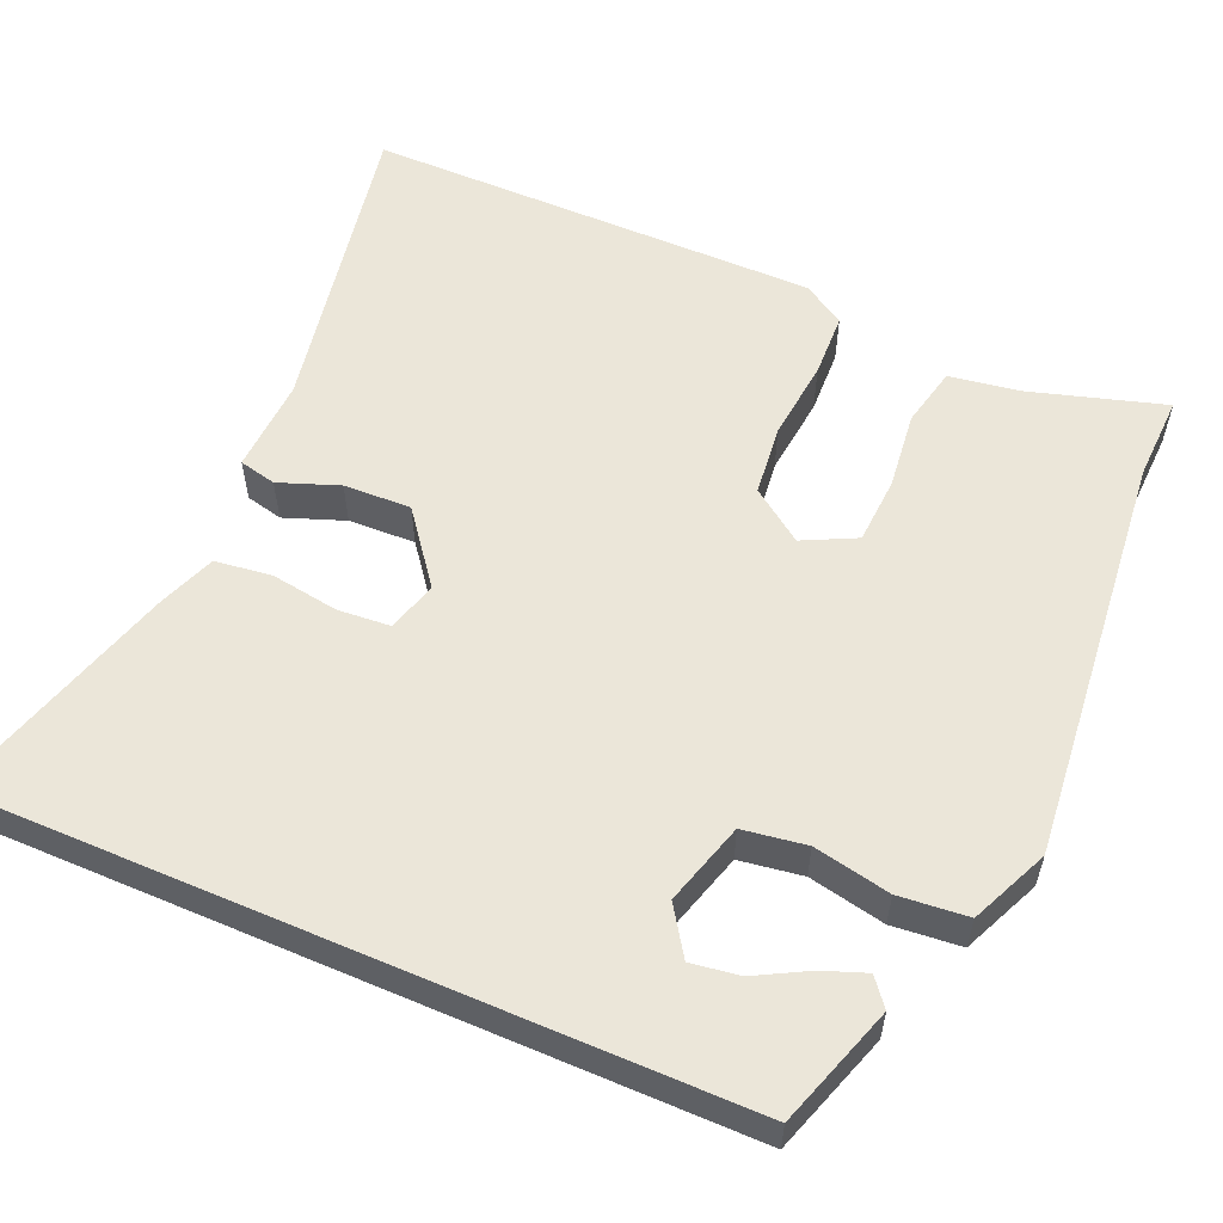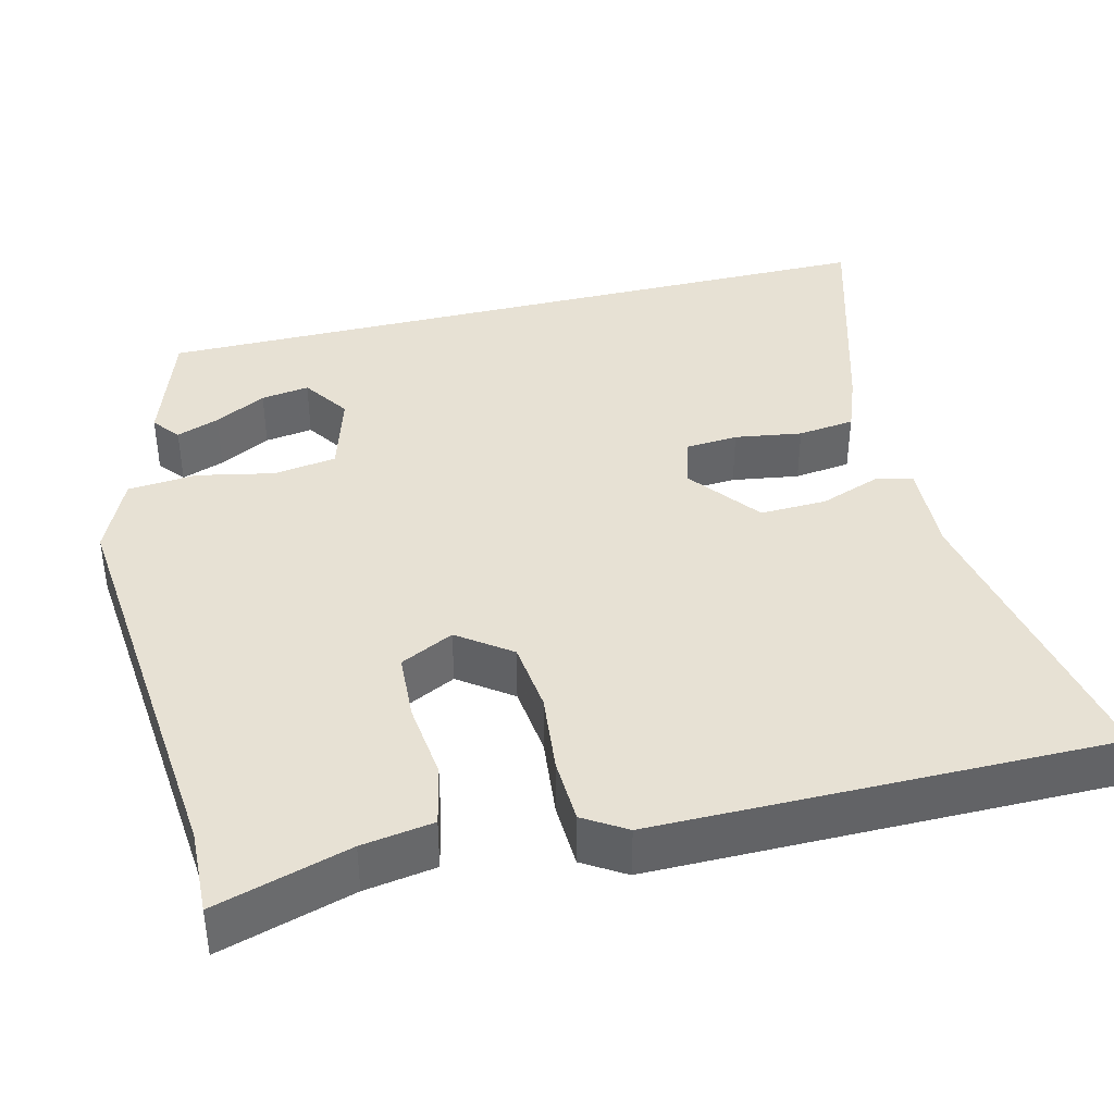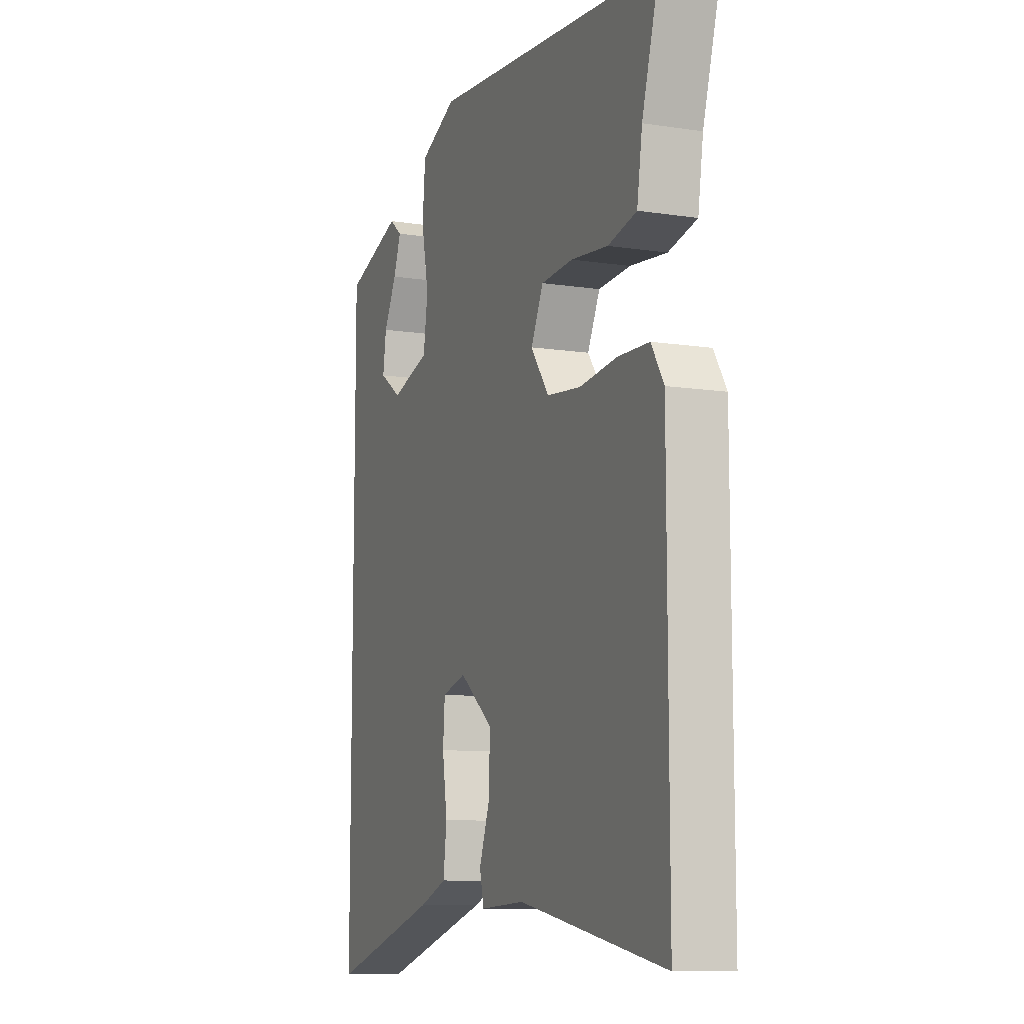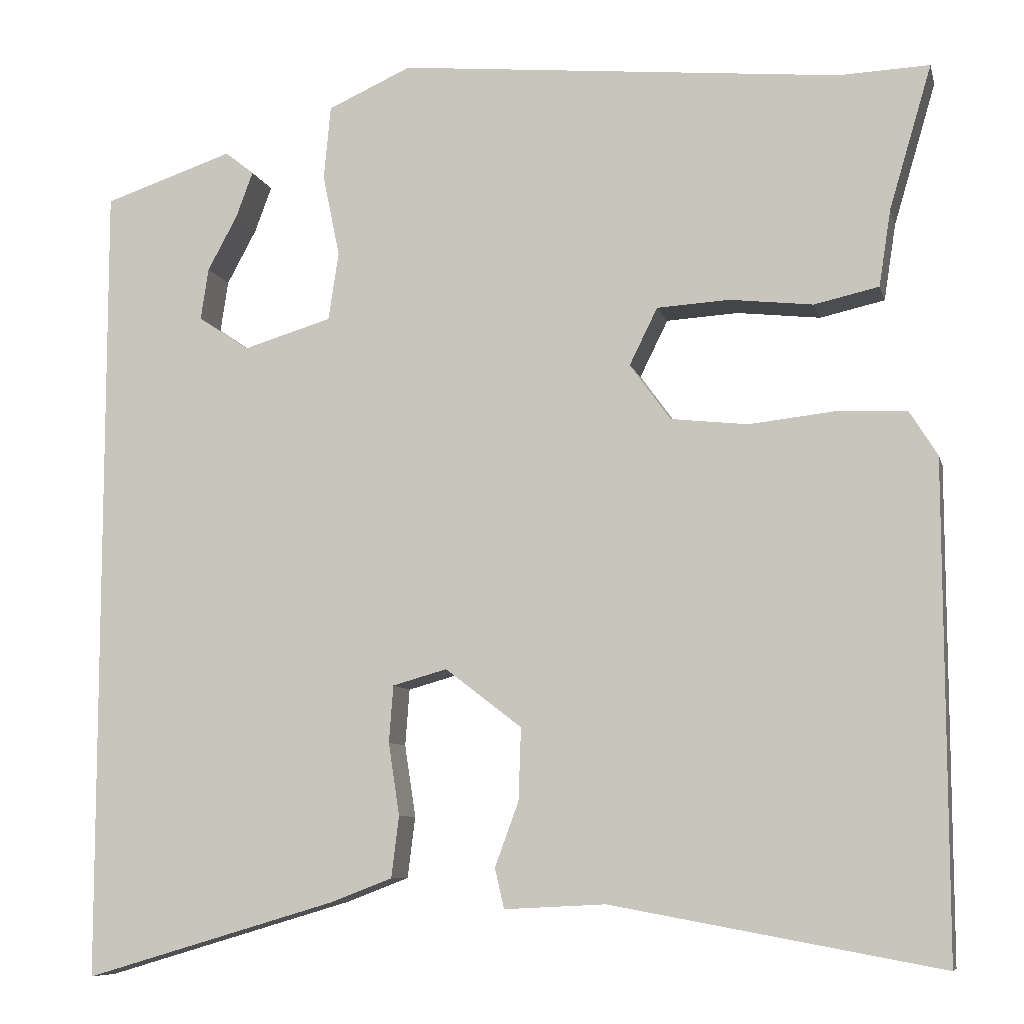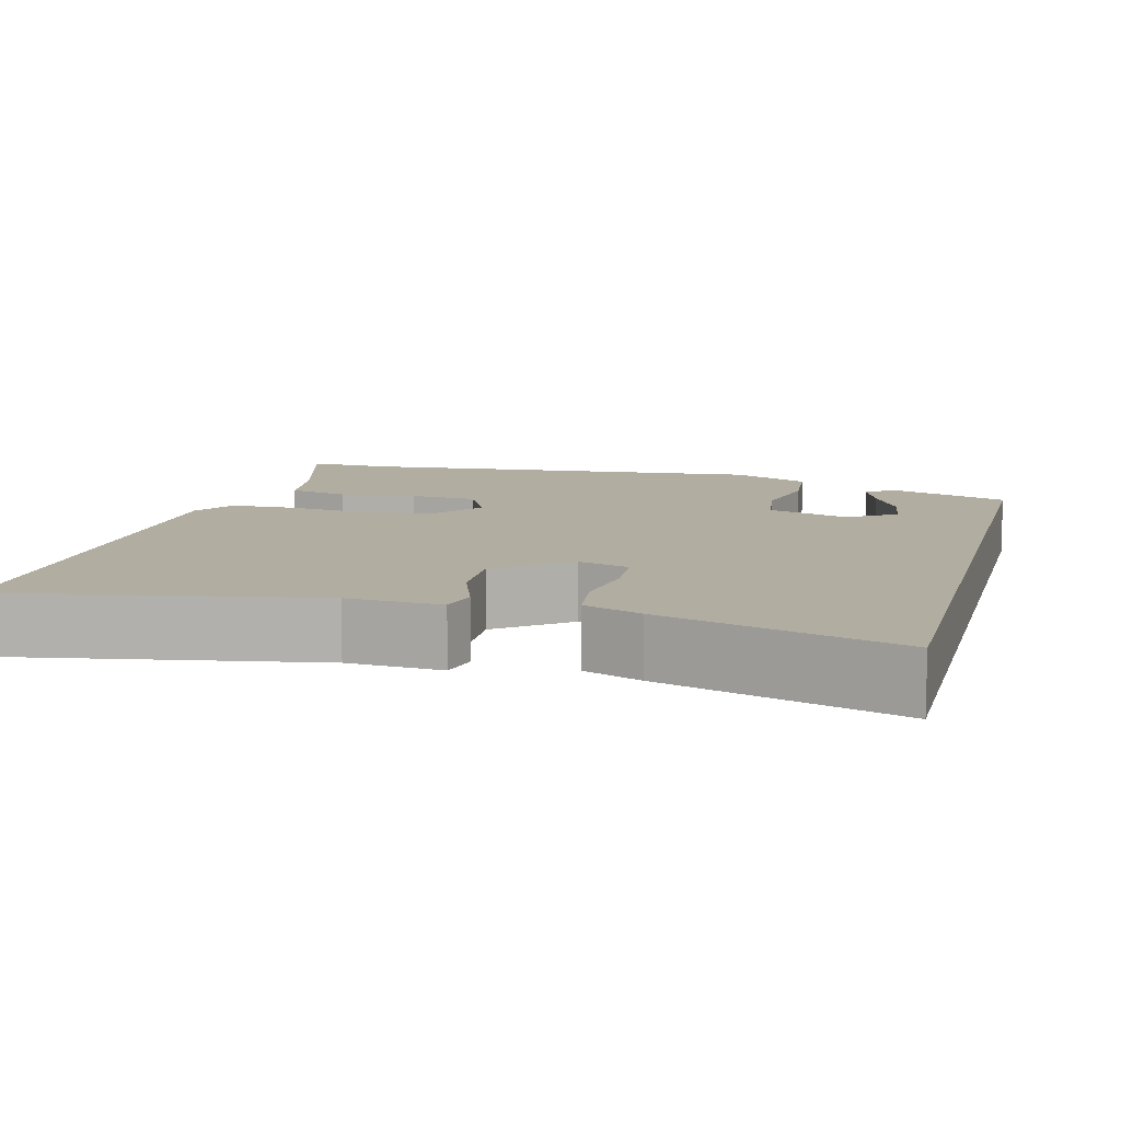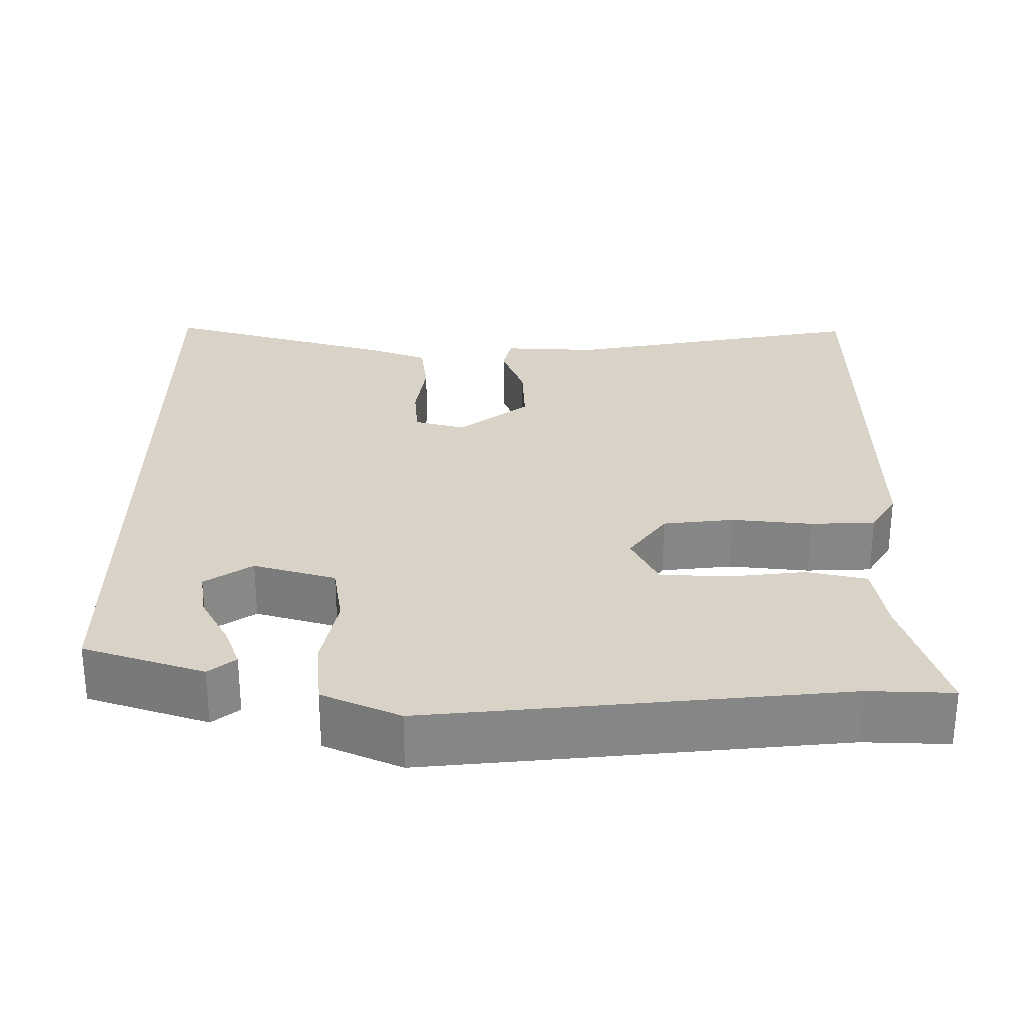
<metadata>
{"format":"obj","ext":"obj","renderer":"f3d","projection":"perspective","resolution":1024,"background":"white","views":[{"elev":56.8,"azim":-66.7,"up":"+Y"},{"elev":39.5,"azim":76.0,"up":"+Y"},{"elev":-10.0,"azim":68.5,"up":"+Z"},{"elev":-8.3,"azim":13.4,"up":"+Z"},{"elev":10.3,"azim":-165.2,"up":"+Y"},{"elev":28.2,"azim":-0.1,"up":"+Y"}]}
</metadata>
<code>
v 0.405 0.07 0.496
v 0.512 0.07 0.5
v 0.462 0.07 0.331
v 0.448 0.07 0.241
v 0.372 0.07 0.224
v 0.274 0.07 0.235
v 0.189 0.07 0.23
v 0.156 0.07 0.163
v 0.204 0.07 0.097
v 0.294 0.07 0.087
v 0.395 0.07 0.098
v 0.477 0.07 0.095
v 0.51 0.07 0.042
v 0.511 0.07 -0.531
v 0.124 0.07 -0.46
v 0.005 0.07 -0.466
v -0.006 0.07 -0.419
v 0.022 0.07 -0.343
v 0.025 0.07 -0.258
v -0.065 0.07 -0.189
v -0.129 0.07 -0.207
v -0.134 0.07 -0.274
v -0.121 0.07 -0.359
v -0.13 0.07 -0.431
v -0.203 0.07 -0.459
v -0.5 0.07 -0.547
v -0.5 0.07 0.403
v -0.348 0.07 0.454
v -0.314 0.07 0.427
v -0.334 0.07 0.373
v -0.369 0.07 0.308
v -0.378 0.07 0.247
v -0.318 0.07 0.207
v -0.214 0.07 0.238
v -0.202 0.07 0.318
v -0.222 0.07 0.415
v -0.214 0.07 0.502
v -0.116 0.07 0.546
v 0.405 0 0.496
v 0.512 0 0.5
v 0.462 0 0.331
v 0.448 0 0.241
v 0.372 0 0.224
v 0.274 0 0.235
v 0.189 0 0.23
v 0.156 0 0.163
v 0.204 0 0.097
v 0.294 0 0.087
v 0.395 0 0.098
v 0.477 0 0.095
v 0.51 0 0.042
v 0.511 0 -0.531
v 0.124 0 -0.46
v 0.005 0 -0.466
v -0.006 0 -0.419
v 0.022 0 -0.343
v 0.025 0 -0.258
v -0.065 0 -0.189
v -0.129 0 -0.207
v -0.134 0 -0.274
v -0.121 0 -0.359
v -0.13 0 -0.431
v -0.203 0 -0.459
v -0.5 0 -0.547
v -0.5 0 0.403
v -0.348 0 0.454
v -0.314 0 0.427
v -0.334 0 0.373
v -0.369 0 0.308
v -0.378 0 0.247
v -0.318 0 0.207
v -0.214 0 0.238
v -0.202 0 0.318
v -0.222 0 0.415
v -0.214 0 0.502
v -0.116 0 0.546
f 35 36 37 38
f 34 35 38 1
f 28 29 30 31
f 28 31 32
f 27 28 32
f 26 27 32
f 25 26 32 33
f 22 23 24 25
f 21 22 25 33
f 15 16 17 18
f 15 18 19
f 14 15 19
f 13 14 19 20
f 10 11 12 13
f 9 10 13 20
f 3 4 5 6
f 3 6 7
f 34 1 2 3
f 34 3 7
f 33 34 7 8
f 20 21 33
f 8 9 20 33
f 76 75 74 73
f 39 76 73 72
f 69 68 67 66
f 70 69 66
f 70 66 65
f 70 65 64
f 71 70 64 63
f 63 62 61 60
f 71 63 60 59
f 56 55 54 53
f 57 56 53
f 57 53 52
f 58 57 52 51
f 51 50 49 48
f 58 51 48 47
f 44 43 42 41
f 45 44 41
f 41 40 39 72
f 45 41 72
f 46 45 72 71
f 71 59 58
f 71 58 47 46
f 1 39 40 2
f 2 40 41 3
f 3 41 42 4
f 4 42 43 5
f 5 43 44 6
f 6 44 45 7
f 7 45 46 8
f 8 46 47 9
f 9 47 48 10
f 10 48 49 11
f 11 49 50 12
f 12 50 51 13
f 13 51 52 14
f 14 52 53 15
f 15 53 54 16
f 16 54 55 17
f 17 55 56 18
f 18 56 57 19
f 19 57 58 20
f 20 58 59 21
f 21 59 60 22
f 22 60 61 23
f 23 61 62 24
f 24 62 63 25
f 25 63 64 26
f 26 64 65 27
f 27 65 66 28
f 28 66 67 29
f 29 67 68 30
f 30 68 69 31
f 31 69 70 32
f 32 70 71 33
f 33 71 72 34
f 34 72 73 35
f 35 73 74 36
f 36 74 75 37
f 37 75 76 38
f 38 76 39 1

</code>
